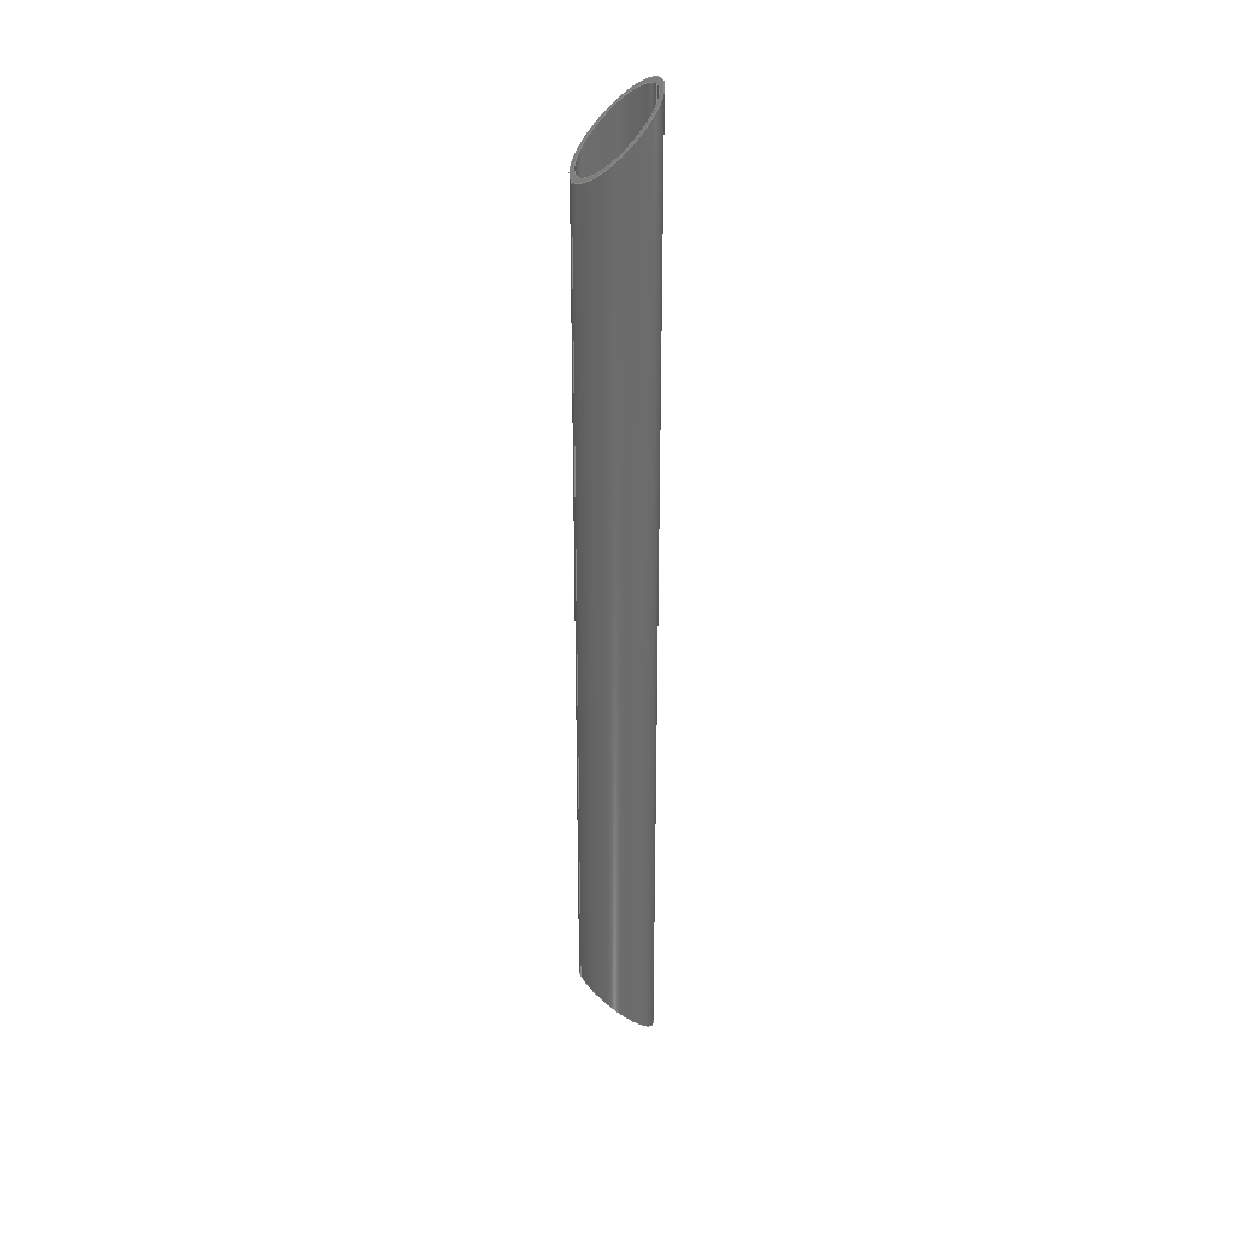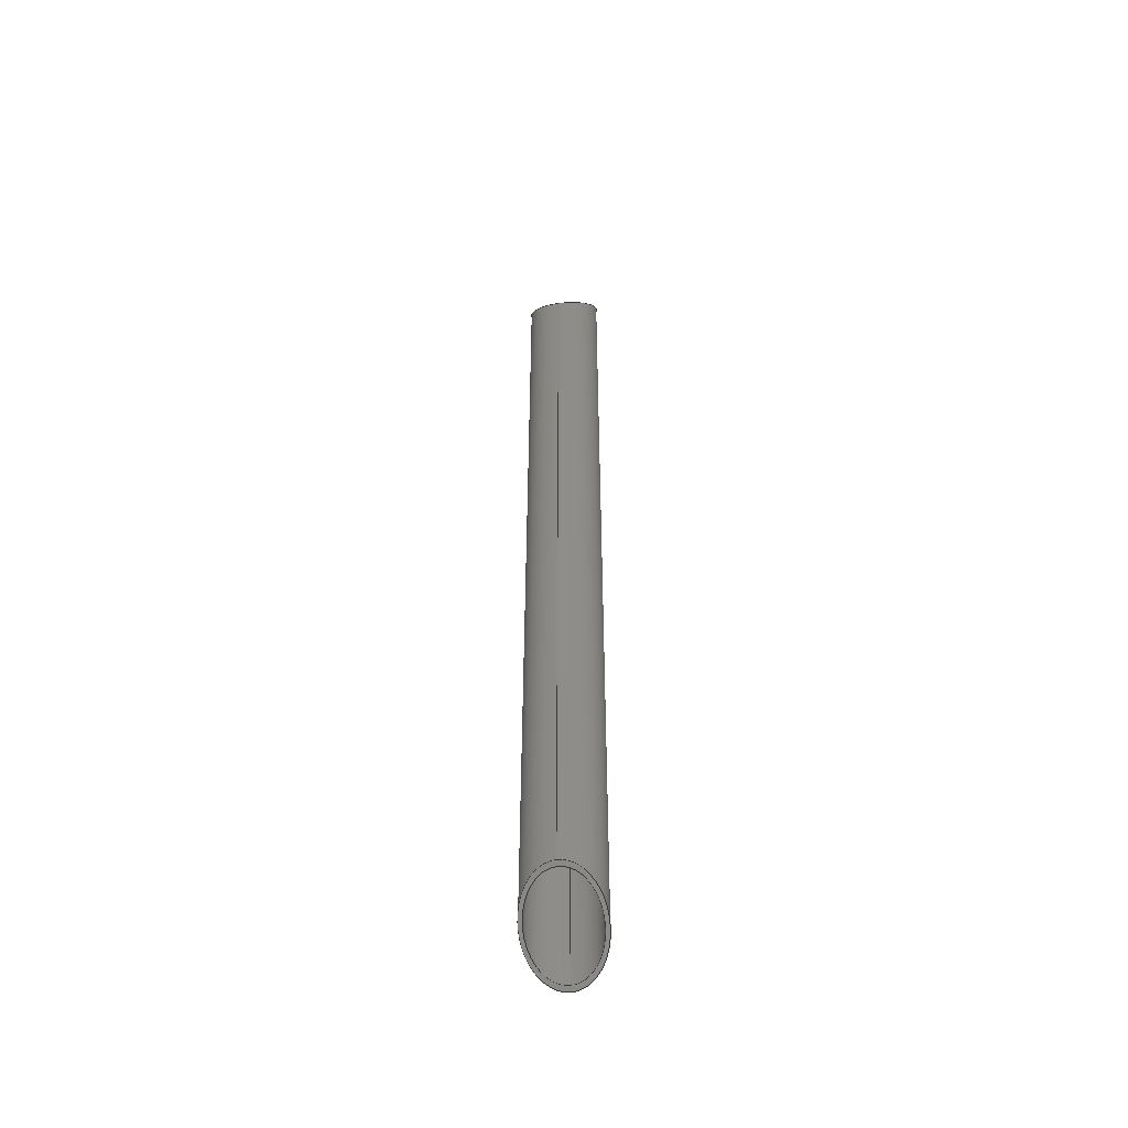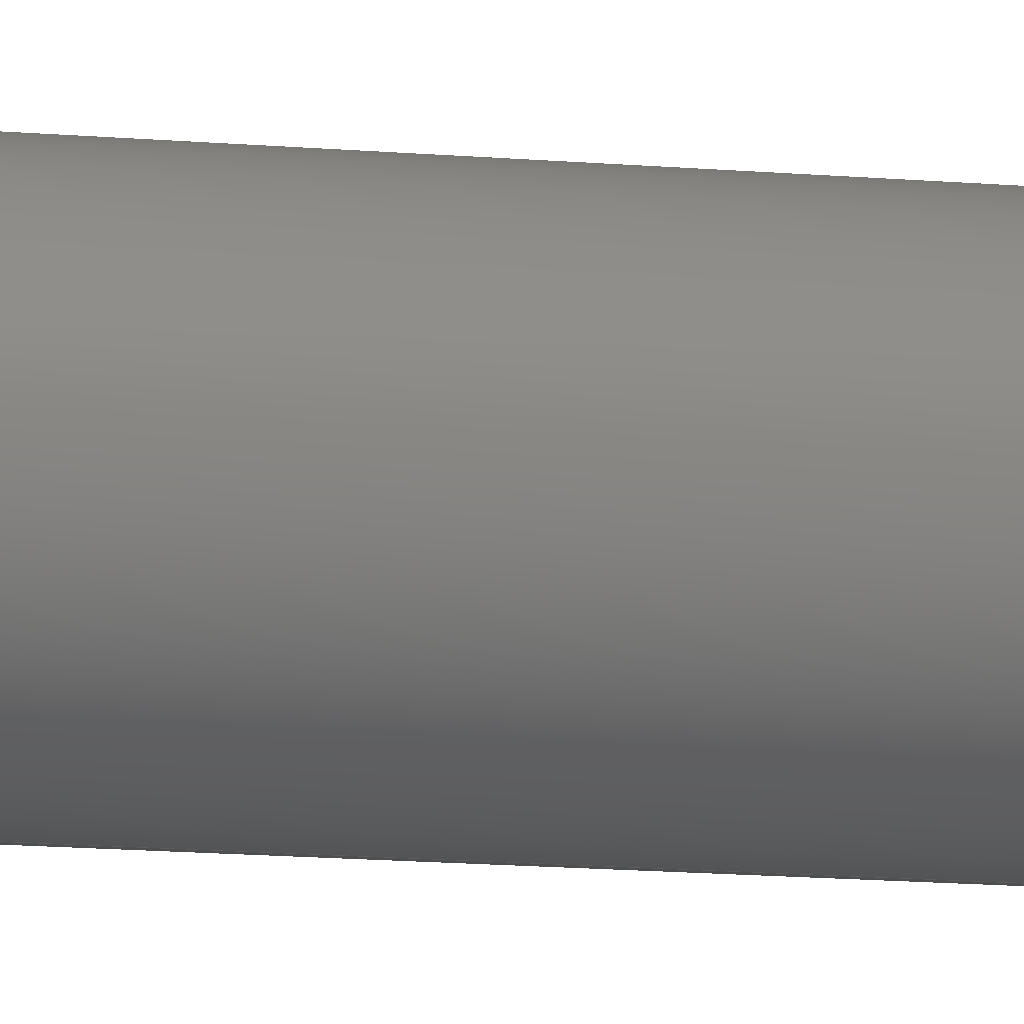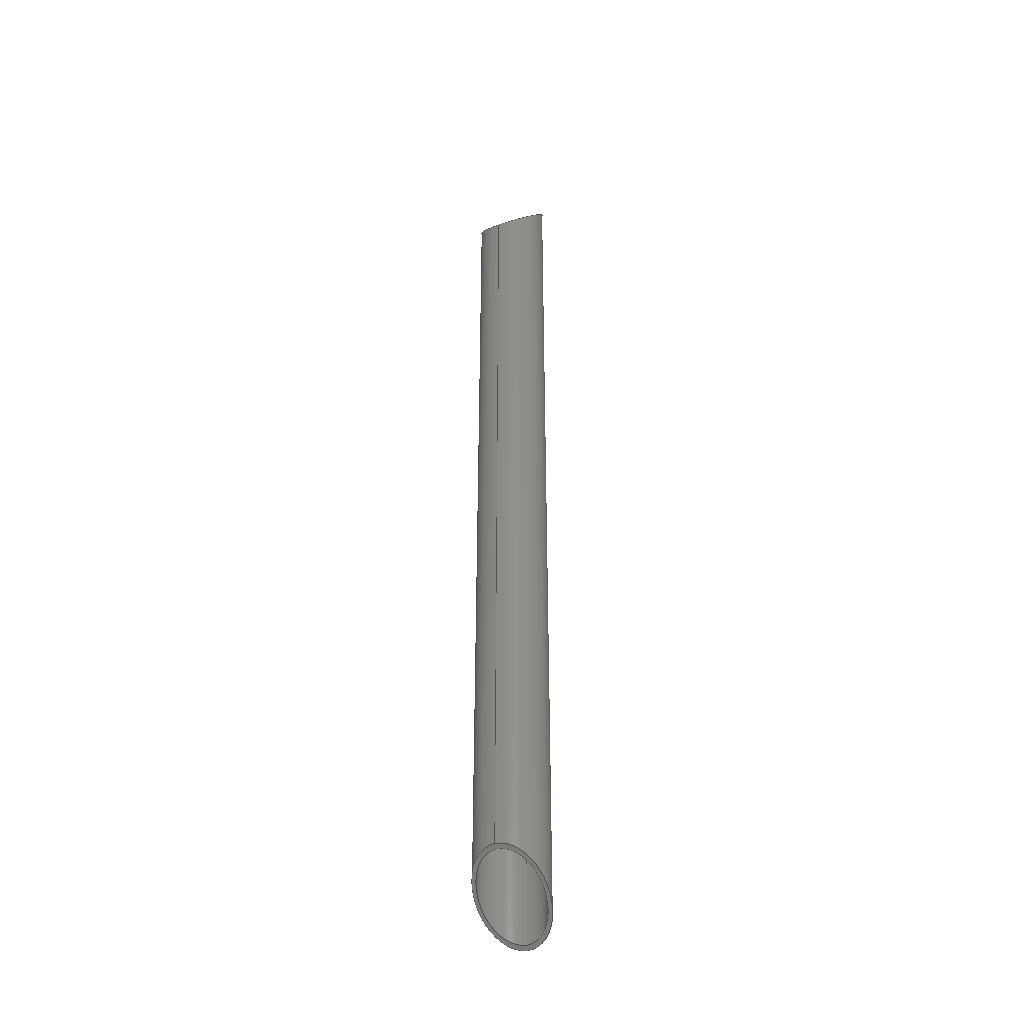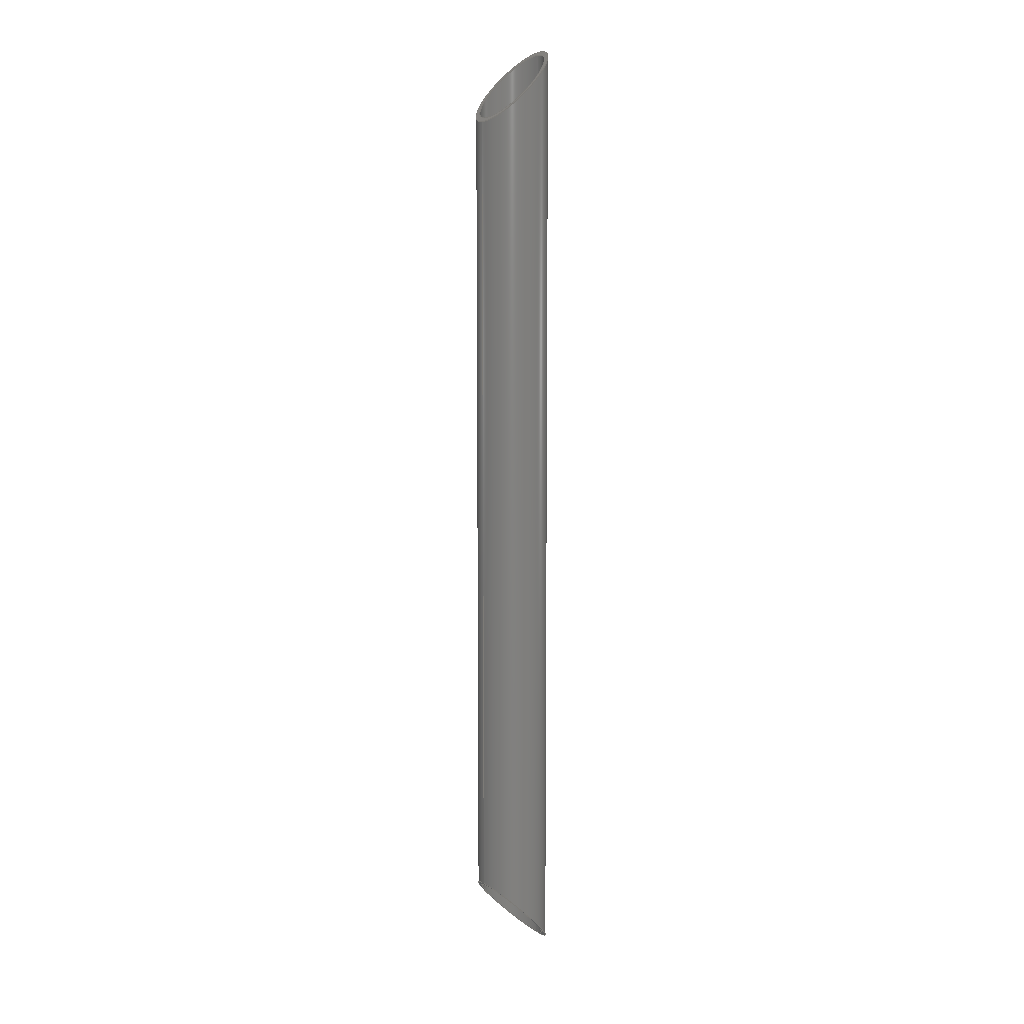
<metadata>
{"format":"step","ext":"stp","renderer":"f3d","projection":"perspective","resolution":1024,"background":"white","views":[{"elev":31.6,"azim":70.5,"up":"+Z"},{"elev":-49.6,"azim":9.1,"up":"+Z"},{"elev":-8.4,"azim":72.2,"up":"+Y"},{"elev":-37.5,"azim":25.1,"up":"+Z"},{"elev":8.6,"azim":55.2,"up":"+Z"}]}
</metadata>
<code>
ISO-10303-21;
DATA;
#1=MECHANICAL_DESIGN_GEOMETRIC_PRESENTATION_REPRESENTATION(' ',(#7,#8,#9,#10,#11,#12,#13),#6);
#2=PRODUCT_DEFINITION_CONTEXT('',#14,'design');
#3=APPLICATION_PROTOCOL_DEFINITION('INTERNATIONAL STANDARD','automotive_design',1994,#14);
#4=PRODUCT_CATEGORY_RELATIONSHIP('NONE','NONE',#15,#16);
#5=SHAPE_DEFINITION_REPRESENTATION(#17,#18);
#6= (GEOMETRIC_REPRESENTATION_CONTEXT(3)GLOBAL_UNCERTAINTY_ASSIGNED_CONTEXT((#19))GLOBAL_UNIT_ASSIGNED_CONTEXT((#20,#21,#22))REPRESENTATION_CONTEXT('NONE','WORKSPACE'));
#7=STYLED_ITEM('',(#23),#24);
#8=STYLED_ITEM('',(#25),#26);
#9=STYLED_ITEM('',(#27),#28);
#10=STYLED_ITEM('',(#29),#30);
#11=STYLED_ITEM('',(#31),#32);
#12=STYLED_ITEM('',(#33),#34);
#13=STYLED_ITEM('',(#35),#36);
#14=APPLICATION_CONTEXT(' ');
#15=PRODUCT_CATEGORY('part','NONE');
#16=PRODUCT_RELATED_PRODUCT_CATEGORY('detail',' ',(#37));
#17=PRODUCT_DEFINITION_SHAPE('NONE','NONE',#38);
#18=ADVANCED_BREP_SHAPE_REPRESENTATION('Corps1',(#36,#39),#6);
#19=UNCERTAINTY_MEASURE_WITH_UNIT(LENGTH_MEASURE(1e-08),#20,'','');
#20= (CONVERSION_BASED_UNIT('METRE',#40)LENGTH_UNIT()NAMED_UNIT(#41));
#21= (NAMED_UNIT(#42)PLANE_ANGLE_UNIT()SI_UNIT($,.RADIAN.));
#22= (NAMED_UNIT(#42)SOLID_ANGLE_UNIT()SI_UNIT($,.STERADIAN.));
#23=PRESENTATION_STYLE_ASSIGNMENT((#43));
#24=ADVANCED_FACE('',(#44),#45,.T.);
#25=PRESENTATION_STYLE_ASSIGNMENT((#46));
#26=ADVANCED_FACE('',(#47),#48,.F.);
#27=PRESENTATION_STYLE_ASSIGNMENT((#49));
#28=ADVANCED_FACE('0:27',(#50),#51,.F.);
#29=PRESENTATION_STYLE_ASSIGNMENT((#52));
#30=ADVANCED_FACE('0:30',(#53),#54,.T.);
#31=PRESENTATION_STYLE_ASSIGNMENT((#55));
#32=ADVANCED_FACE('0:33',(#56,#57),#58,.T.);
#33=PRESENTATION_STYLE_ASSIGNMENT((#59));
#34=ADVANCED_FACE('0:36',(#60,#61),#62,.T.);
#35=PRESENTATION_STYLE_ASSIGNMENT((#63));
#36=MANIFOLD_SOLID_BREP('Corps1',#64);
#37=PRODUCT('Corps1','Corps1','PART-Corps1-DESC',(#65));
#38=PRODUCT_DEFINITION('NONE','NONE',#66,#2);
#39=AXIS2_PLACEMENT_3D('',#67,#68,#69);
#40=LENGTH_MEASURE_WITH_UNIT(LENGTH_MEASURE(1),#70);
#41=DIMENSIONAL_EXPONENTS(1,0,0,0,0,0,0);
#42=DIMENSIONAL_EXPONENTS(0,0,0,0,0,0,0);
#43=SURFACE_STYLE_USAGE(.BOTH.,#71);
#44=FACE_OUTER_BOUND('',#72,.T.);
#45=CYLINDRICAL_SURFACE('',#73,0.015);
#46=SURFACE_STYLE_USAGE(.BOTH.,#74);
#47=FACE_OUTER_BOUND('',#75,.T.);
#48=CYLINDRICAL_SURFACE('',#76,0.0135);
#49=SURFACE_STYLE_USAGE(.BOTH.,#77);
#50=FACE_OUTER_BOUND('',#78,.T.);
#51=CYLINDRICAL_SURFACE('',#79,0.0135);
#52=SURFACE_STYLE_USAGE(.BOTH.,#80);
#53=FACE_OUTER_BOUND('',#81,.T.);
#54=CYLINDRICAL_SURFACE('',#82,0.015);
#55=SURFACE_STYLE_USAGE(.BOTH.,#83);
#56=FACE_OUTER_BOUND('',#84,.T.);
#57=FACE_BOUND('',#85,.T.);
#58=PLANE('',#86);
#59=SURFACE_STYLE_USAGE(.BOTH.,#87);
#60=FACE_OUTER_BOUND('',#88,.T.);
#61=FACE_BOUND('',#89,.T.);
#62=PLANE('',#90);
#63=SURFACE_STYLE_USAGE(.BOTH.,#91);
#64=CLOSED_SHELL('',(#24,#26,#28,#30,#32,#34));
#65=PRODUCT_CONTEXT('',#14,'mechanical');
#66=PRODUCT_DEFINITION_FORMATION_WITH_SPECIFIED_SOURCE(' ','NONE',#37,.NOT_KNOWN.);
#67=CARTESIAN_POINT('',(0,0,0));
#68=DIRECTION('',(0,0,1));
#69=DIRECTION('',(1,0,0));
#70= (NAMED_UNIT(#41)LENGTH_UNIT()SI_UNIT($,.METRE.));
#71=SURFACE_SIDE_STYLE('',(#92));
#72=EDGE_LOOP('',(#93,#94,#95,#96));
#73=AXIS2_PLACEMENT_3D('',#97,#98,#99);
#74=SURFACE_SIDE_STYLE('',(#100));
#75=EDGE_LOOP('',(#101,#102,#103,#104,#105,#106));
#76=AXIS2_PLACEMENT_3D('',#107,#108,#109);
#77=SURFACE_SIDE_STYLE('',(#110));
#78=EDGE_LOOP('',(#111,#112,#113,#114));
#79=AXIS2_PLACEMENT_3D('',#115,#116,#117);
#80=SURFACE_SIDE_STYLE('',(#118));
#81=EDGE_LOOP('',(#119,#120,#121,#122,#123));
#82=AXIS2_PLACEMENT_3D('',#124,#125,#126);
#83=SURFACE_SIDE_STYLE('',(#127));
#84=EDGE_LOOP('',(#128,#129,#130));
#85=EDGE_LOOP('',(#131,#132,#133));
#86=AXIS2_PLACEMENT_3D('',#134,#135,#136);
#87=SURFACE_SIDE_STYLE('',(#137));
#88=EDGE_LOOP('',(#138,#139));
#89=EDGE_LOOP('',(#140,#141,#142));
#90=AXIS2_PLACEMENT_3D('',#143,#144,#145);
#91=SURFACE_SIDE_STYLE('',(#146));
#92=SURFACE_STYLE_FILL_AREA(#147);
#93=ORIENTED_EDGE('',*,*,#148,.F.);
#94=ORIENTED_EDGE('',*,*,#149,.F.);
#95=ORIENTED_EDGE('',*,*,#150,.F.);
#96=ORIENTED_EDGE('',*,*,#151,.F.);
#97=CARTESIAN_POINT('',(0,0.18,-500));
#98=DIRECTION('',(-0,0,-1));
#99=DIRECTION('',(-1.837e-16,-1,0));
#100=SURFACE_STYLE_FILL_AREA(#152);
#101=ORIENTED_EDGE('',*,*,#153,.F.);
#102=ORIENTED_EDGE('',*,*,#154,.F.);
#103=ORIENTED_EDGE('',*,*,#155,.F.);
#104=ORIENTED_EDGE('',*,*,#156,.F.);
#105=ORIENTED_EDGE('',*,*,#157,.F.);
#106=ORIENTED_EDGE('',*,*,#158,.F.);
#107=CARTESIAN_POINT('',(0,0.18,500.4));
#108=DIRECTION('',(-0,0,1));
#109=DIRECTION('',(0,1,0));
#110=SURFACE_STYLE_FILL_AREA(#159);
#111=ORIENTED_EDGE('',*,*,#153,.T.);
#112=ORIENTED_EDGE('',*,*,#160,.F.);
#113=ORIENTED_EDGE('',*,*,#156,.T.);
#114=ORIENTED_EDGE('',*,*,#161,.F.);
#115=CARTESIAN_POINT('',(0,0.18,500.4));
#116=DIRECTION('',(-0,0,1));
#117=DIRECTION('',(0,1,0));
#118=SURFACE_STYLE_FILL_AREA(#162);
#119=ORIENTED_EDGE('',*,*,#148,.T.);
#120=ORIENTED_EDGE('',*,*,#163,.F.);
#121=ORIENTED_EDGE('',*,*,#150,.T.);
#122=ORIENTED_EDGE('',*,*,#164,.F.);
#123=ORIENTED_EDGE('',*,*,#165,.F.);
#124=CARTESIAN_POINT('',(0,0.18,-500));
#125=DIRECTION('',(-0,0,-1));
#126=DIRECTION('',(-1.837e-16,-1,0));
#127=SURFACE_STYLE_FILL_AREA(#166);
#128=ORIENTED_EDGE('',*,*,#164,.T.);
#129=ORIENTED_EDGE('',*,*,#149,.T.);
#130=ORIENTED_EDGE('',*,*,#165,.T.);
#131=ORIENTED_EDGE('',*,*,#154,.T.);
#132=ORIENTED_EDGE('',*,*,#161,.T.);
#133=ORIENTED_EDGE('',*,*,#155,.T.);
#134=CARTESIAN_POINT('',(-3.553e-18,0.18,0));
#135=DIRECTION('',(-0,-0.7071,-0.7071));
#136=DIRECTION('',(0,-0.7071,0.7071));
#137=SURFACE_STYLE_FILL_AREA(#167);
#138=ORIENTED_EDGE('',*,*,#151,.T.);
#139=ORIENTED_EDGE('',*,*,#163,.T.);
#140=ORIENTED_EDGE('',*,*,#157,.T.);
#141=ORIENTED_EDGE('',*,*,#160,.T.);
#142=ORIENTED_EDGE('',*,*,#158,.T.);
#143=CARTESIAN_POINT('',(3.553e-18,0.18,0.36));
#144=DIRECTION('',(0,-0.7071,0.7071));
#145=DIRECTION('',(-1,0,0));
#146=SURFACE_STYLE_FILL_AREA(#168);
#147=FILL_AREA_STYLE('',(#169));
#148=EDGE_CURVE('',#170,#171,#172,.T.);
#149=EDGE_CURVE('',#173,#170,#174,.T.);
#150=EDGE_CURVE('',#175,#173,#176,.T.);
#151=EDGE_CURVE('0:48',#171,#175,#177,.T.);
#152=FILL_AREA_STYLE('',(#178));
#153=EDGE_CURVE('',#179,#180,#181,.T.);
#154=EDGE_CURVE('0:39',#182,#179,#183,.T.);
#155=EDGE_CURVE('',#184,#182,#185,.T.);
#156=EDGE_CURVE('',#186,#184,#187,.T.);
#157=EDGE_CURVE('0:42',#188,#186,#189,.T.);
#158=EDGE_CURVE('',#180,#188,#190,.T.);
#159=FILL_AREA_STYLE('',(#191));
#160=EDGE_CURVE('',#186,#180,#192,.T.);
#161=EDGE_CURVE('',#179,#184,#193,.T.);
#162=FILL_AREA_STYLE('',(#194));
#163=EDGE_CURVE('',#175,#171,#195,.T.);
#164=EDGE_CURVE('0:45',#196,#173,#197,.T.);
#165=EDGE_CURVE('',#170,#196,#198,.T.);
#166=FILL_AREA_STYLE('',(#199));
#167=FILL_AREA_STYLE('',(#200));
#168=FILL_AREA_STYLE('',(#201));
#169=FILL_AREA_STYLE_COLOUR('',#202);
#170=VERTEX_POINT('',#203);
#171=VERTEX_POINT('',#204);
#172=LINE('',#205,#206);
#173=VERTEX_POINT('',#207);
#174=ELLIPSE('',#208,0.02121,0.015);
#175=VERTEX_POINT('',#209);
#176=LINE('',#210,#211);
#177=ELLIPSE('',#212,0.02121,0.015);
#178=FILL_AREA_STYLE_COLOUR('',#213);
#179=VERTEX_POINT('',#214);
#180=VERTEX_POINT('',#215);
#181=LINE('',#216,#217);
#182=VERTEX_POINT('',#218);
#183=ELLIPSE('',#219,0.01909,0.0135);
#184=VERTEX_POINT('',#220);
#185=ELLIPSE('',#221,0.01909,0.0135);
#186=VERTEX_POINT('',#222);
#187=LINE('',#223,#224);
#188=VERTEX_POINT('',#225);
#189=ELLIPSE('',#226,0.01909,0.0135);
#190=ELLIPSE('',#227,0.01909,0.0135);
#191=FILL_AREA_STYLE_COLOUR('',#228);
#192=ELLIPSE('',#229,0.01909,0.0135);
#193=ELLIPSE('',#230,0.01909,0.0135);
#194=FILL_AREA_STYLE_COLOUR('',#231);
#195=ELLIPSE('',#232,0.02121,0.015);
#196=VERTEX_POINT('',#233);
#197=ELLIPSE('',#234,0.02121,0.015);
#198=ELLIPSE('',#235,0.02121,0.015);
#199=FILL_AREA_STYLE_COLOUR('',#236);
#200=FILL_AREA_STYLE_COLOUR('',#237);
#201=FILL_AREA_STYLE_COLOUR('',#238);
#202=COLOUR_RGB('',0.6863,0.5608,0.6863);
#203=CARTESIAN_POINT('',(-9.185e-19,0.165,0.015));
#204=CARTESIAN_POINT('',(1.822e-17,0.165,0.345));
#205=CARTESIAN_POINT('',(-9.185e-19,0.165,0.18));
#206=VECTOR('',#239,1);
#207=CARTESIAN_POINT('',(9.185e-19,0.195,-0.015));
#208=AXIS2_PLACEMENT_3D('',#240,#241,#242);
#209=CARTESIAN_POINT('',(9.185e-19,0.195,0.375));
#210=CARTESIAN_POINT('',(9.185e-19,0.195,0.18));
#211=VECTOR('',#243,1);
#212=AXIS2_PLACEMENT_3D('',#244,#245,#246);
#213=COLOUR_RGB('',0.6863,0.5608,0.6863);
#214=CARTESIAN_POINT('',(1.653e-18,0.1935,-0.0135));
#215=CARTESIAN_POINT('',(1.653e-18,0.1935,0.3735));
#216=CARTESIAN_POINT('',(1.653e-18,0.1935,0.18));
#217=VECTOR('',#247,1);
#218=CARTESIAN_POINT('',(0.0135,0.18,0));
#219=AXIS2_PLACEMENT_3D('',#248,#249,#250);
#220=CARTESIAN_POINT('',(-1.653e-18,0.1665,0.0135));
#221=AXIS2_PLACEMENT_3D('',#251,#252,#253);
#222=CARTESIAN_POINT('',(-1.653e-18,0.1665,0.3465));
#223=CARTESIAN_POINT('',(-1.653e-18,0.1665,0.18));
#224=VECTOR('',#254,1);
#225=CARTESIAN_POINT('',(0.0135,0.18,0.36));
#226=AXIS2_PLACEMENT_3D('',#255,#256,#257);
#227=AXIS2_PLACEMENT_3D('',#258,#259,#260);
#228=COLOUR_RGB('',0.6863,0.5608,0.6863);
#229=AXIS2_PLACEMENT_3D('',#261,#262,#263);
#230=AXIS2_PLACEMENT_3D('',#264,#265,#266);
#231=COLOUR_RGB('',0.6863,0.5608,0.6863);
#232=AXIS2_PLACEMENT_3D('',#267,#268,#269);
#233=CARTESIAN_POINT('',(-0.015,0.18,0));
#234=AXIS2_PLACEMENT_3D('',#270,#271,#272);
#235=AXIS2_PLACEMENT_3D('',#273,#274,#275);
#236=COLOUR_RGB('',0.6863,0.5608,0.6863);
#237=COLOUR_RGB('',0.6863,0.5608,0.6863);
#238=COLOUR_RGB('',0.6863,0.5608,0.6863);
#239=DIRECTION('',(-0,-0,1));
#240=CARTESIAN_POINT('',(5.281e-15,0.18,-6.023e-15));
#241=DIRECTION('',(1.463e-14,-0.7071,-0.7071));
#242=DIRECTION('',(5.478e-13,0.7071,-0.7071));
#243=DIRECTION('',(0,0,-1));
#244=CARTESIAN_POINT('',(4.458e-16,0.18,0.36));
#245=DIRECTION('',(1.741e-14,-0.7071,0.7071));
#246=DIRECTION('',(1.077e-13,-0.7071,-0.7071));
#247=DIRECTION('',(-0,-0,1));
#248=CARTESIAN_POINT('',(-5.823e-15,0.18,-6.897e-15));
#249=DIRECTION('',(-7.919e-15,0.7071,0.7071));
#250=DIRECTION('',(6.4e-13,-0.7071,0.7071));
#251=CARTESIAN_POINT('',(-5.823e-15,0.18,-6.897e-15));
#252=DIRECTION('',(-7.919e-15,0.7071,0.7071));
#253=DIRECTION('',(6.4e-13,-0.7071,0.7071));
#254=DIRECTION('',(0,-0,-1));
#255=CARTESIAN_POINT('',(-1.137e-15,0.18,0.36));
#256=DIRECTION('',(5.978e-30,0.7071,-0.7071));
#257=DIRECTION('',(1.016e-13,0.7071,0.7071));
#258=CARTESIAN_POINT('',(-1.137e-15,0.18,0.36));
#259=DIRECTION('',(5.978e-30,0.7071,-0.7071));
#260=DIRECTION('',(1.016e-13,0.7071,0.7071));
#261=CARTESIAN_POINT('',(-1.137e-15,0.18,0.36));
#262=DIRECTION('',(5.978e-30,0.7071,-0.7071));
#263=DIRECTION('',(1.016e-13,0.7071,0.7071));
#264=CARTESIAN_POINT('',(-5.823e-15,0.18,-6.897e-15));
#265=DIRECTION('',(-7.919e-15,0.7071,0.7071));
#266=DIRECTION('',(6.4e-13,-0.7071,0.7071));
#267=CARTESIAN_POINT('',(4.458e-16,0.18,0.36));
#268=DIRECTION('',(1.741e-14,-0.7071,0.7071));
#269=DIRECTION('',(1.077e-13,-0.7071,-0.7071));
#270=CARTESIAN_POINT('',(5.281e-15,0.18,-6.023e-15));
#271=DIRECTION('',(1.463e-14,-0.7071,-0.7071));
#272=DIRECTION('',(5.478e-13,0.7071,-0.7071));
#273=CARTESIAN_POINT('',(5.281e-15,0.18,-6.023e-15));
#274=DIRECTION('',(1.463e-14,-0.7071,-0.7071));
#275=DIRECTION('',(5.478e-13,0.7071,-0.7071));
#276=PRESENTATION_LAYER_ASSIGNMENT('Calque0','',(#36));
ENDSEC;
END-ISO-10303-21;

</code>
